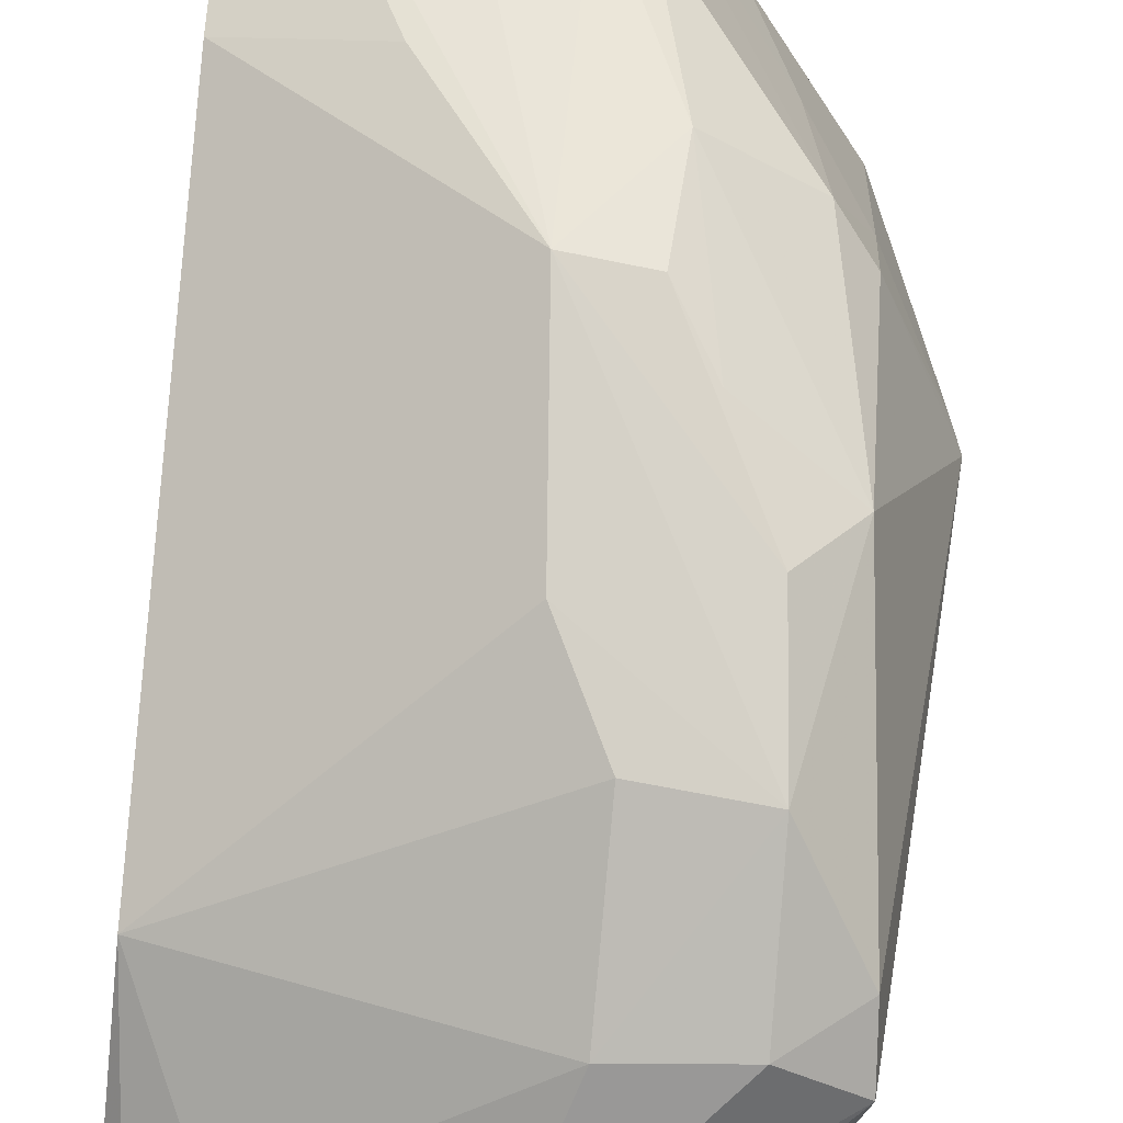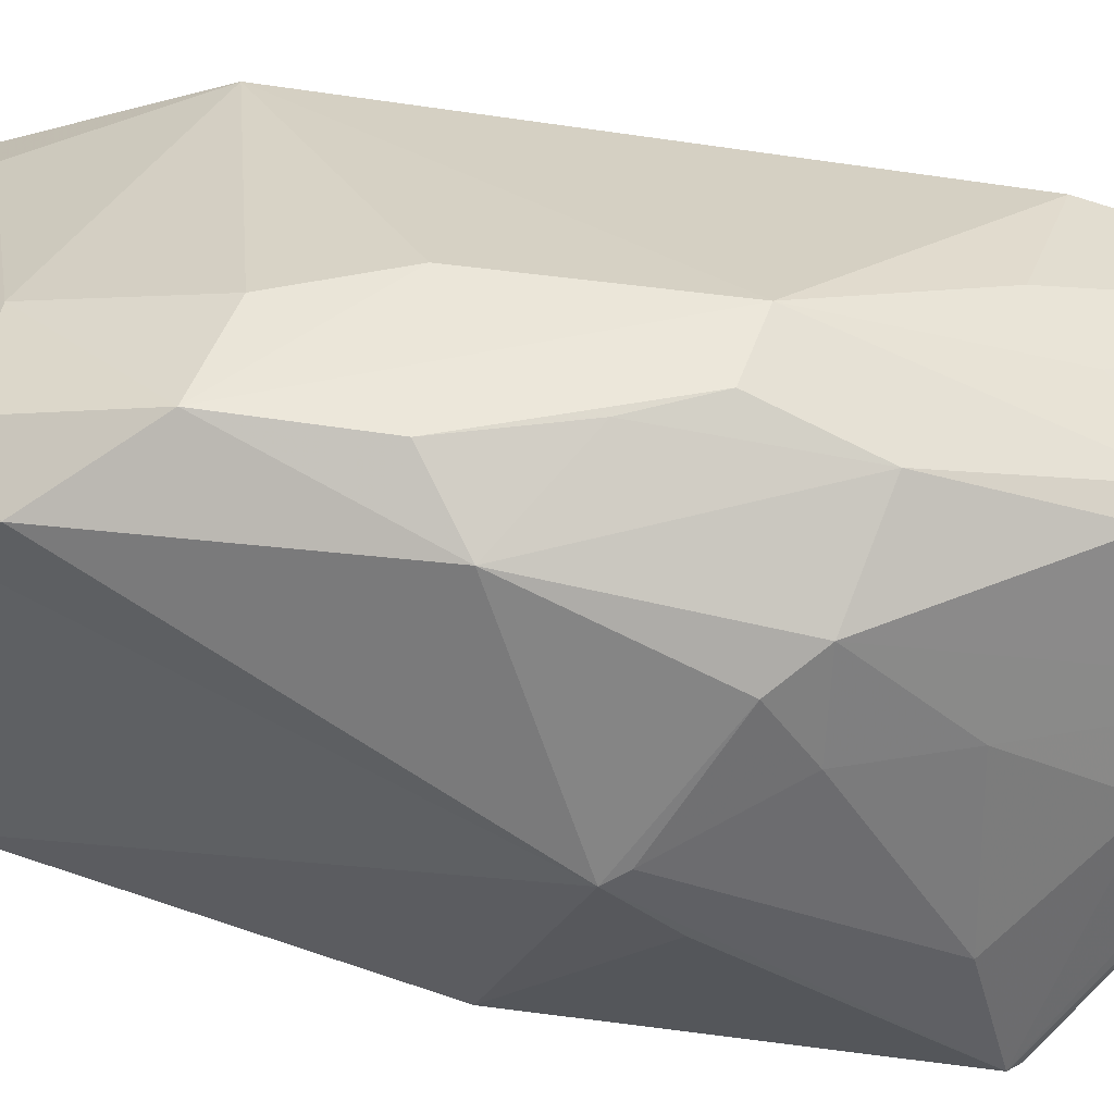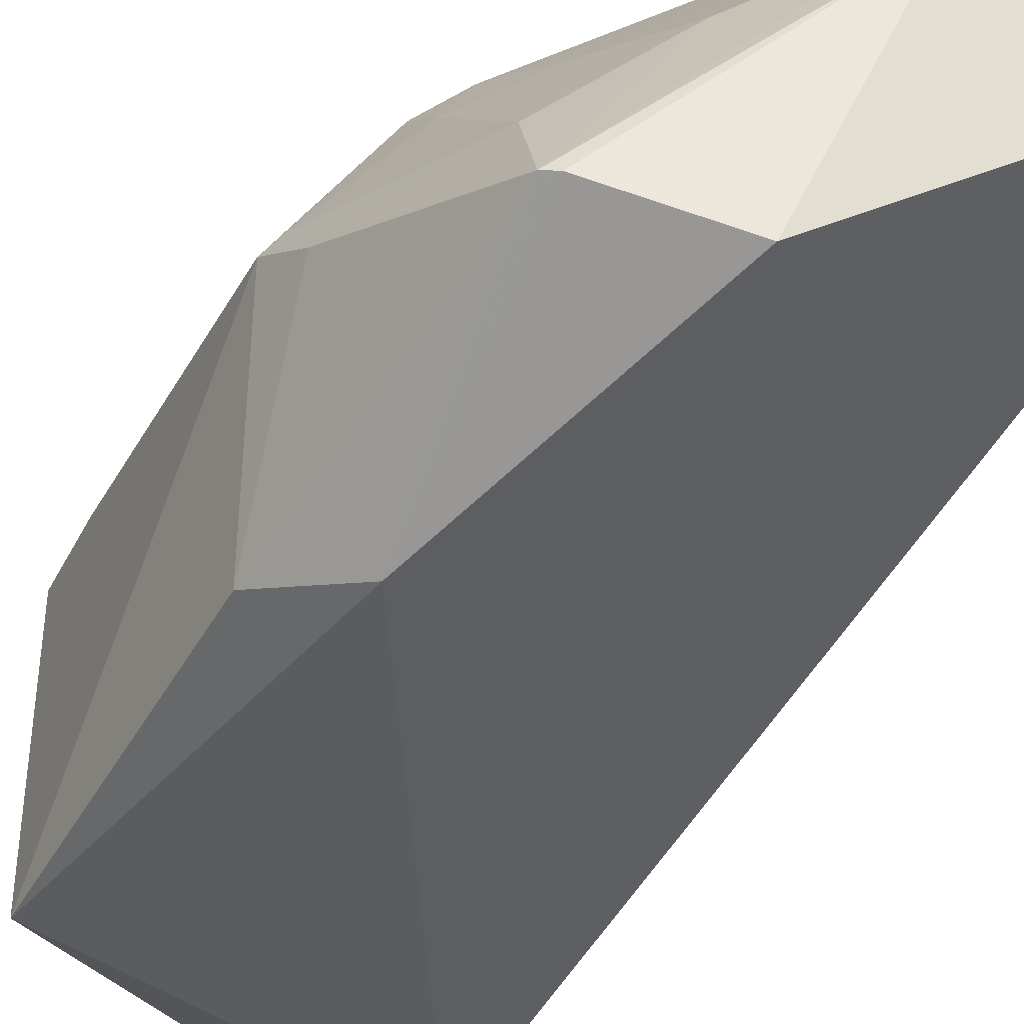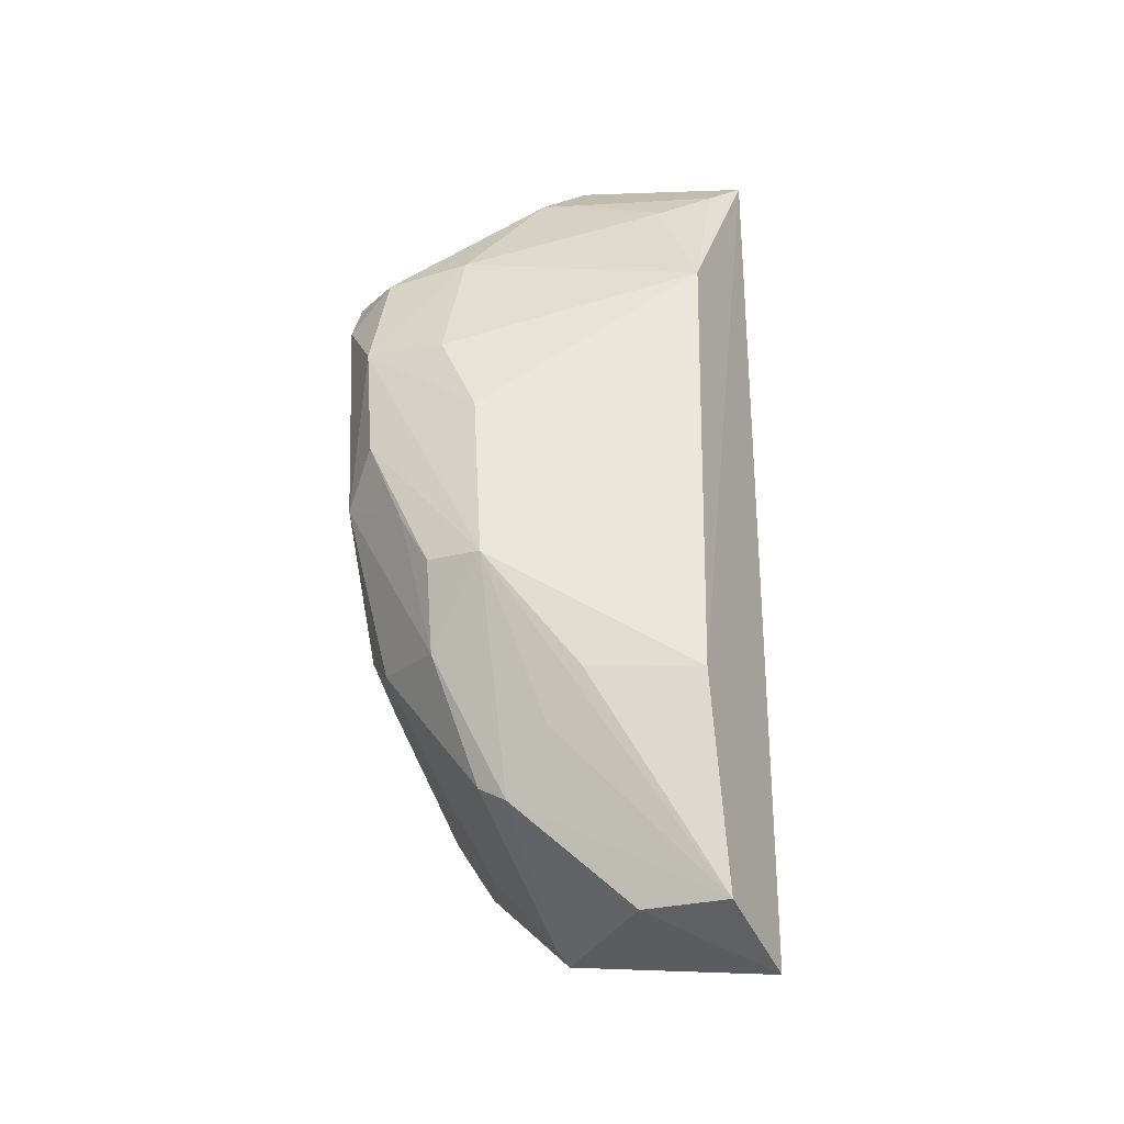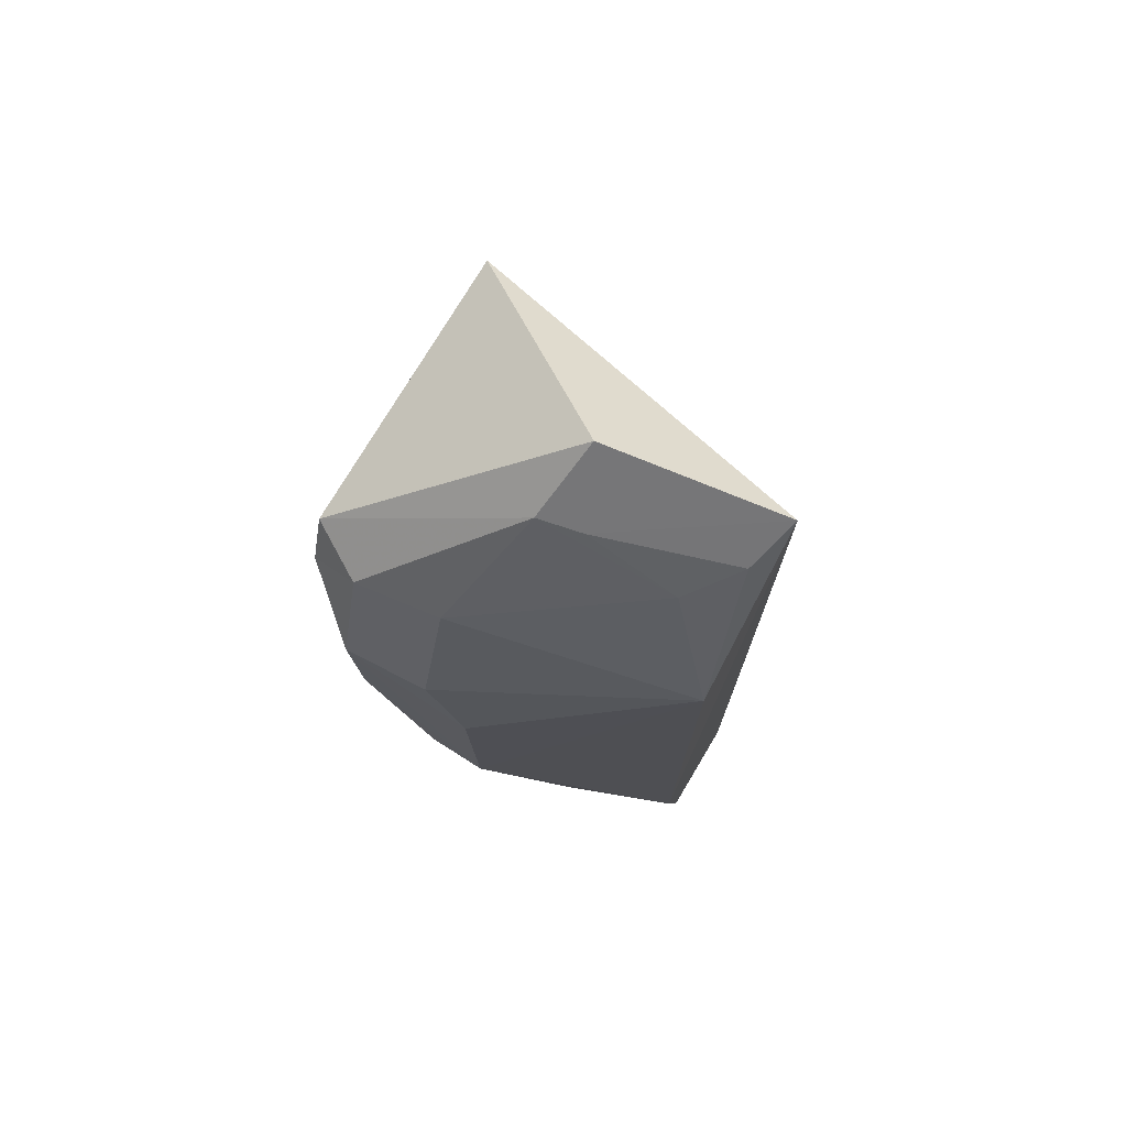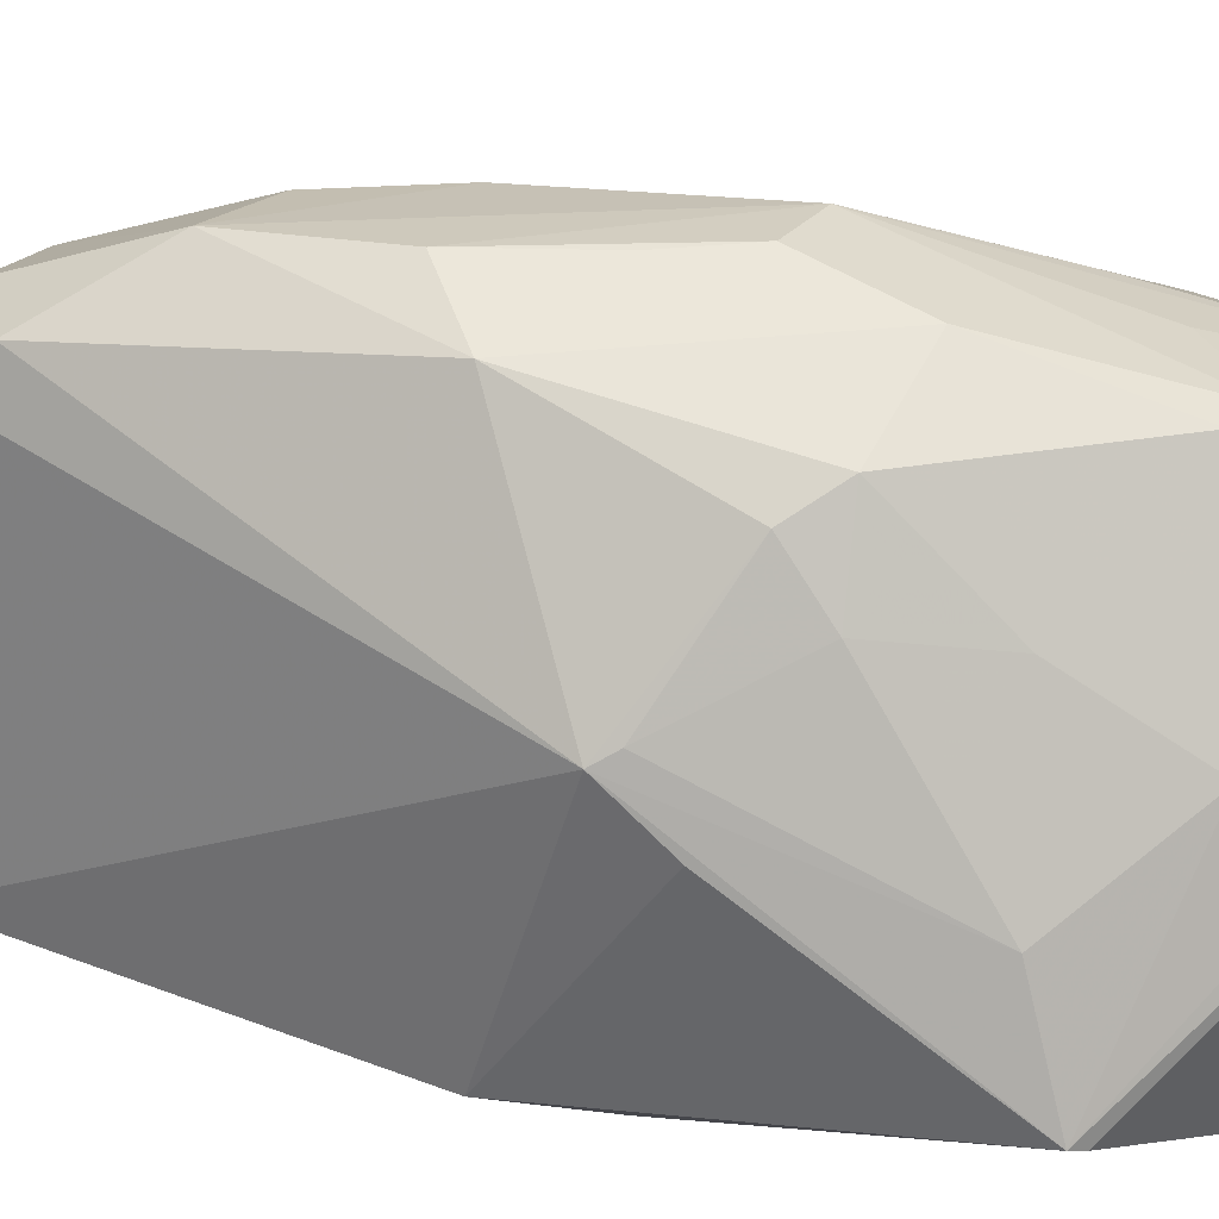
<metadata>
{"format":"obj","ext":"obj","renderer":"f3d","projection":"perspective","resolution":1024,"background":"white","views":[{"elev":77.1,"azim":-175.4,"up":"+Z"},{"elev":50.3,"azim":-76.0,"up":"+Z"},{"elev":-54.9,"azim":-30.6,"up":"+Z"},{"elev":-30.8,"azim":24.5,"up":"+Y"},{"elev":74.5,"azim":27.9,"up":"+Y"},{"elev":20.5,"azim":-67.7,"up":"+Z"}]}
</metadata>
<code>
v -0.09363 0.00598 0.08527
v -0.07645 -0.03573 0.07741
v -0.07611 0.02637 0.06958
v -0.102 0.01722 0.06029
v -0.1019 -0.02497 0.05881
v -0.1034 0.01561 0.08025
v -0.07664 0.01174 0.0785
v -0.09985 -0.01679 0.08001
v -0.094 -0.02803 0.05624
v -0.09001 0.02444 0.0761
v -0.1058 -0.009872 0.07113
v -0.08997 -0.01224 0.08576
v -0.07652 -0.02106 0.08007
v -0.09078 -0.03497 0.07178
v -0.09892 -0.001534 0.08545
v -0.07614 -0.03808 0.06971
v -0.09889 -0.008695 0.0555
v -0.09956 0.0149 0.08275
v -0.08848 0.02873 0.07153
v -0.08052 0.02092 0.07556
v -0.1029 -0.004336 0.05726
v -0.1016 -0.02317 0.06531
v -0.0908 3.043e-05 0.08545
v -0.0903 -0.02795 0.0806
v -0.08407 -0.02052 0.08267
v -0.09048 -0.0357 0.07042
v -0.1019 -0.004524 0.08288
v -0.1012 -0.02551 0.05857
v -0.09952 0.006628 0.08546
v -0.08694 0.02405 0.07547
v -0.07747 0.02353 0.07271
v -0.0935 0.01532 0.08229
v -0.105 -0.013 0.06803
v -0.1018 -0.0146 0.0785
v -0.09636 -0.0285 0.07
v -0.08683 -0.02386 0.08193
v -0.08252 -0.03554 0.07761
v -0.09243 -0.02665 0.08043
v -0.09455 -0.01786 0.08352
v -0.1032 0.01215 0.08194
v -0.1017 -0.01697 0.07516
v -0.09628 -0.007895 0.08533
v -0.09865 -0.02238 0.07431
v -0.1052 -0.01101 0.07182
v -0.09404 -0.01183 0.08549
f 11 6 4
f 13 3 7
f 13 7 12
f 16 9 3
f 16 13 2
f 16 3 13
f 17 4 3
f 17 3 9
f 18 10 6
f 19 3 4
f 19 4 6
f 19 6 10
f 21 11 4
f 21 17 5
f 21 4 17
f 22 11 5
f 23 12 7
f 23 7 1
f 25 13 12
f 25 12 2
f 25 2 13
f 26 14 5
f 26 9 16
f 28 17 9
f 28 5 17
f 28 26 5
f 28 9 26
f 29 23 1
f 29 15 12
f 29 12 23
f 29 27 15
f 30 19 10
f 30 3 19
f 30 10 20
f 31 20 7
f 31 7 3
f 31 30 20
f 31 3 30
f 32 20 10
f 32 10 18
f 32 1 7
f 32 7 20
f 32 29 1
f 32 18 29
f 33 21 5
f 33 5 11
f 33 11 21
f 34 27 11
f 34 8 27
f 35 22 5
f 35 5 14
f 36 24 2
f 36 2 12
f 36 12 24
f 37 24 14
f 37 2 24
f 37 14 26
f 37 26 16
f 37 16 2
f 38 8 14
f 38 14 24
f 39 27 8
f 39 8 38
f 39 38 24
f 39 24 12
f 40 6 11
f 40 11 27
f 40 27 29
f 40 29 18
f 40 18 6
f 41 8 34
f 42 15 27
f 42 27 39
f 43 8 41
f 43 35 14
f 43 14 8
f 43 41 22
f 43 22 35
f 44 41 34
f 44 34 11
f 44 11 22
f 44 22 41
f 45 42 39
f 45 39 12
f 45 12 15
f 45 15 42

</code>
